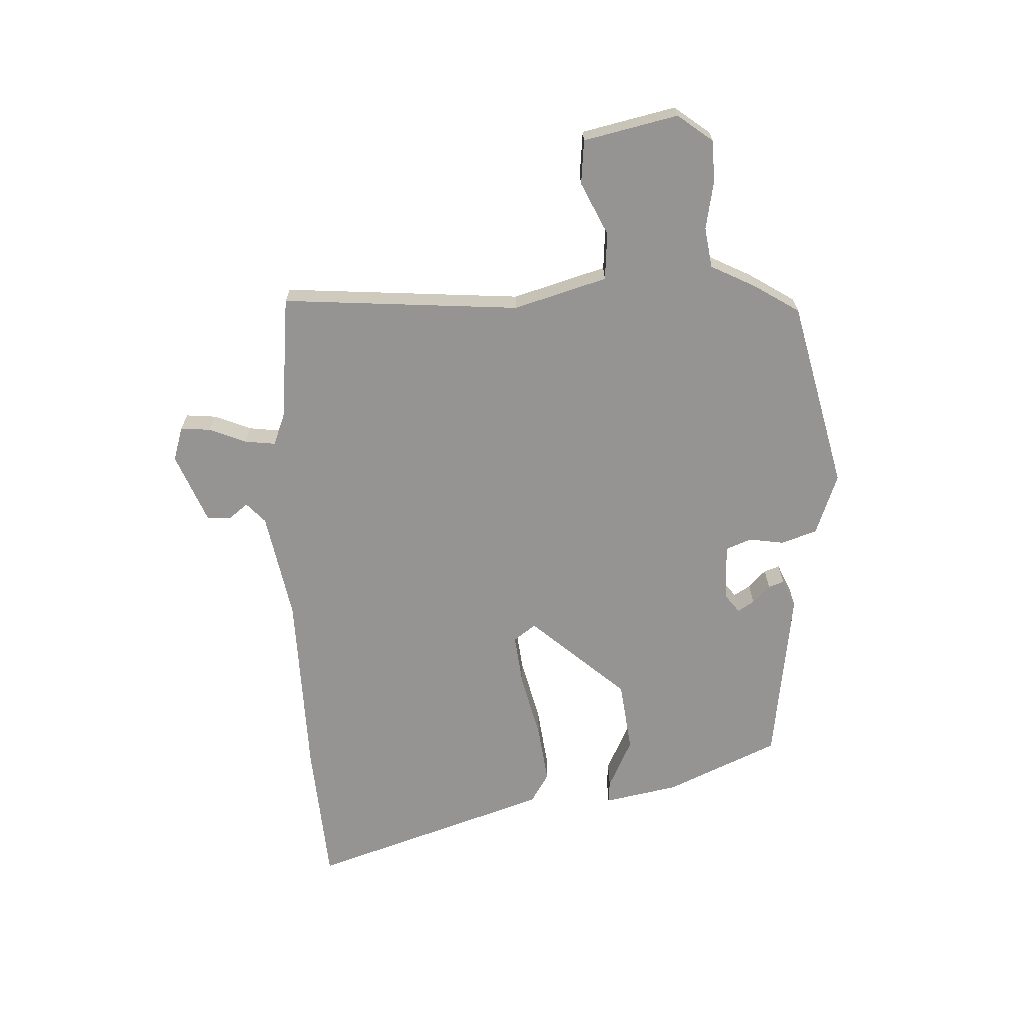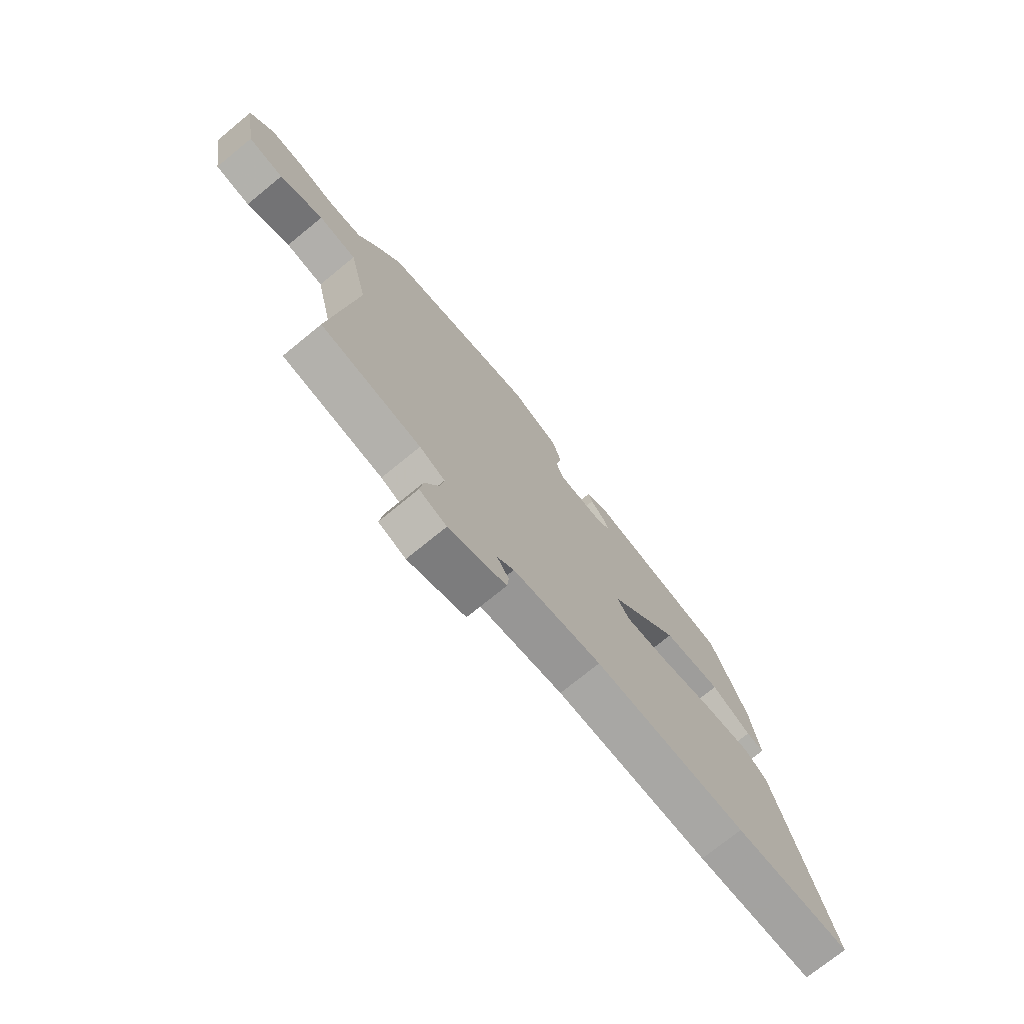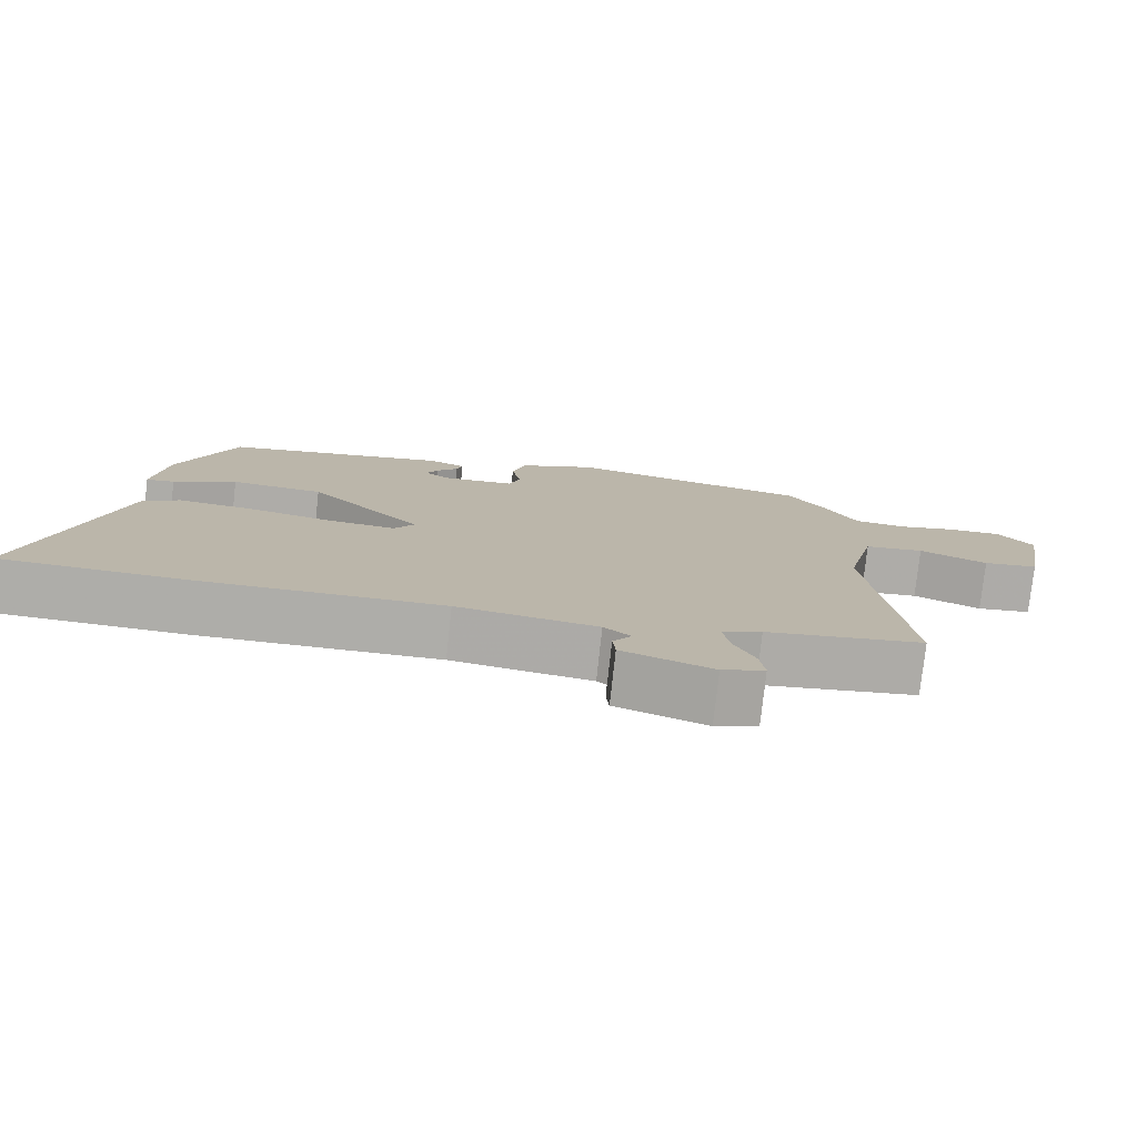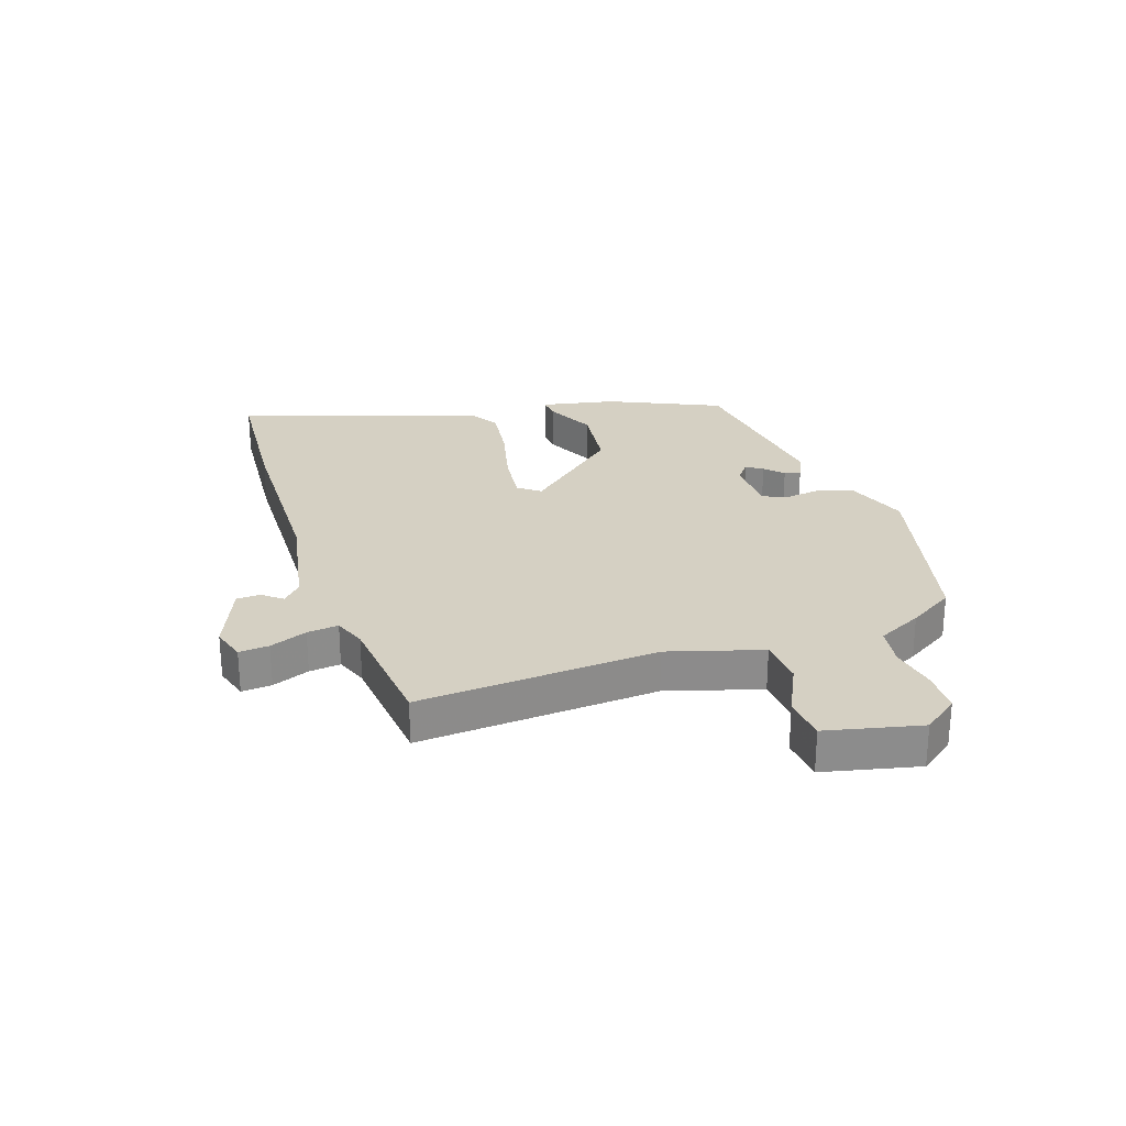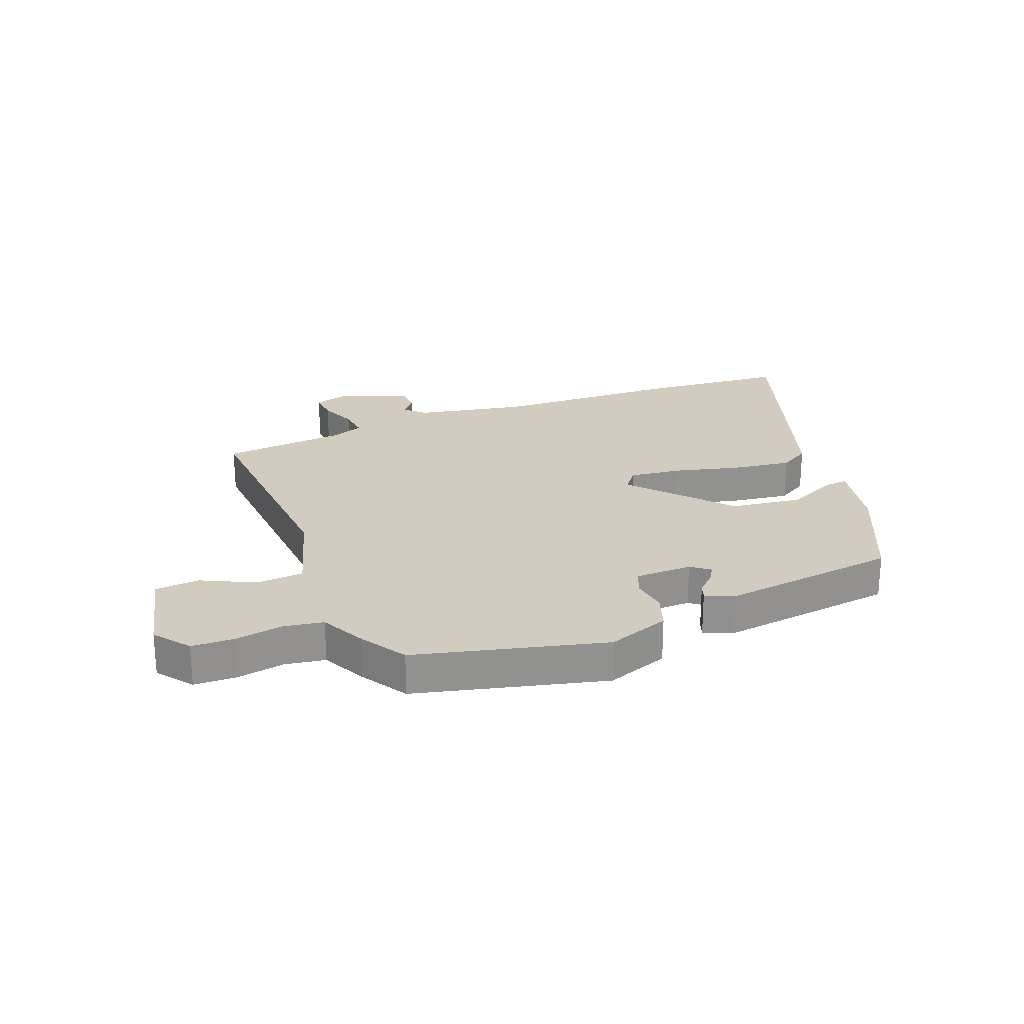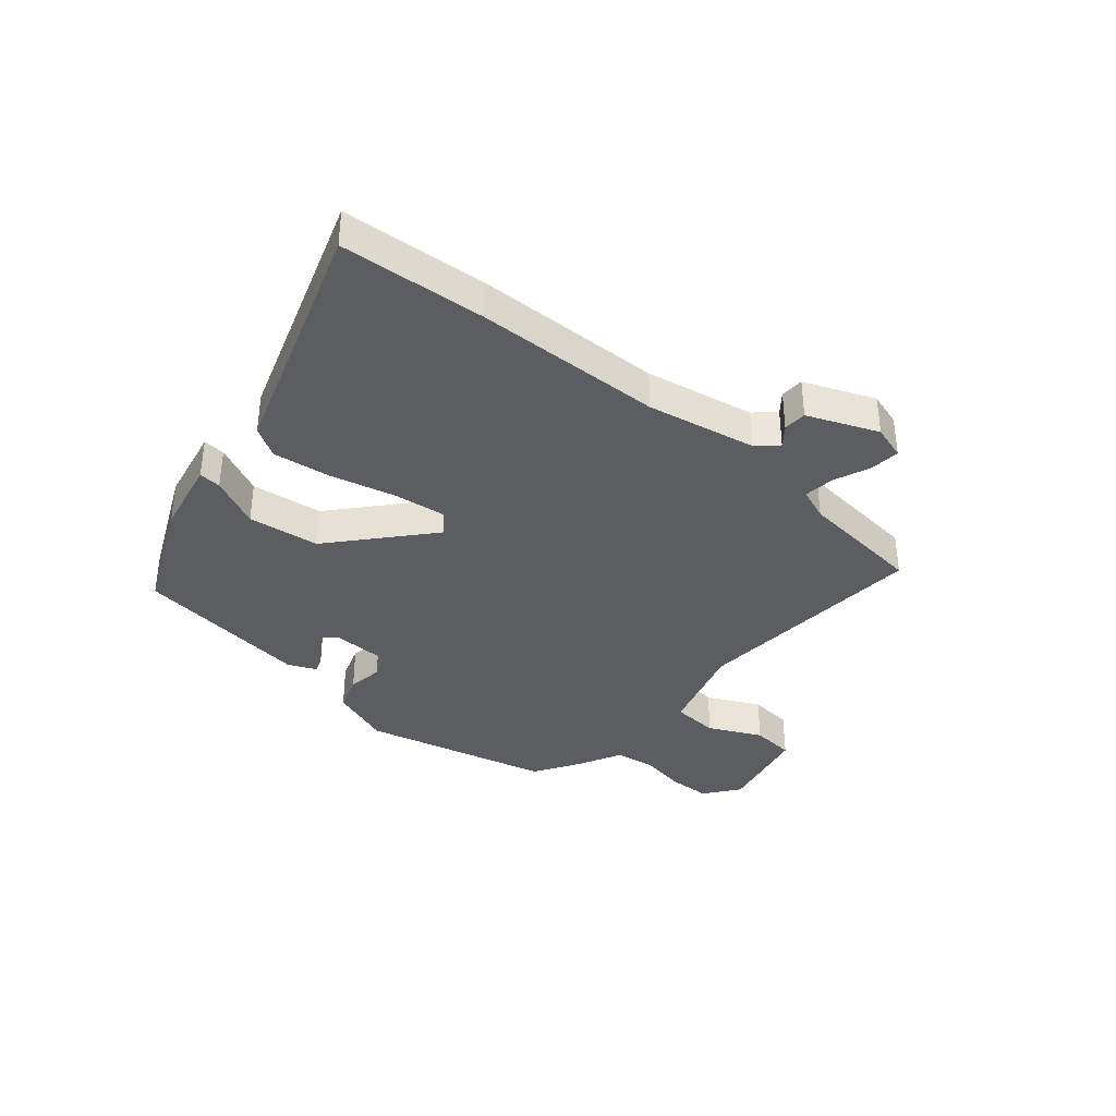
<metadata>
{"format":"obj","ext":"obj","renderer":"f3d","projection":"perspective","resolution":1024,"background":"white","views":[{"elev":-67.1,"azim":-84.8,"up":"+Y"},{"elev":-73.6,"azim":-50.7,"up":"+Z"},{"elev":-77.1,"azim":173.8,"up":"+Z"},{"elev":26.2,"azim":-105.5,"up":"+Y"},{"elev":24.2,"azim":-18.2,"up":"+Y"},{"elev":-37.0,"azim":142.7,"up":"+Y"}]}
</metadata>
<code>
v -0.422 0.07 0.484
v -0.094 0.07 0.546
v 0.01 0.07 0.502
v 0.028 0.07 0.44
v 0.016 0.07 0.379
v 0.031 0.07 0.335
v 0.129 0.07 0.328
v 0.162 0.07 0.351
v 0.146 0.07 0.38
v 0.117 0.07 0.411
v 0.109 0.07 0.438
v 0.158 0.07 0.457
v 0.461 0.07 0.401
v 0.538 0.07 0.205
v 0.557 0.07 0.075
v 0.519 0.07 0.08
v 0.434 0.07 0.126
v 0.31 0.07 0.117
v 0.158 0.07 -0.039
v 0.185 0.07 -0.078
v 0.275 0.07 -0.072
v 0.39 0.07 -0.05
v 0.491 0.07 -0.042
v 0.541 0.07 -0.076
v 0.658 0.07 -0.496
v 0.409 0.07 -0.502
v 0.085 0.07 -0.494
v -0.104 0.07 -0.52
v -0.14 0.07 -0.55
v -0.115 0.07 -0.585
v -0.119 0.07 -0.625
v -0.242 0.07 -0.668
v -0.3 0.07 -0.647
v -0.293 0.07 -0.596
v -0.264 0.07 -0.534
v -0.255 0.07 -0.481
v -0.309 0.07 -0.457
v -0.523 0.07 -0.424
v -0.473 0.07 -0.017
v -0.512 0.07 0.145
v -0.593 0.07 0.155
v -0.686 0.07 0.116
v -0.761 0.07 0.127
v -0.789 0.07 0.29
v -0.74 0.07 0.348
v -0.667 0.07 0.346
v -0.587 0.07 0.327
v -0.517 0.07 0.334
v -0.475 0.07 0.408
v -0.422 0 0.484
v -0.094 0 0.546
v 0.01 0 0.502
v 0.028 0 0.44
v 0.016 0 0.379
v 0.031 0 0.335
v 0.129 0 0.328
v 0.162 0 0.351
v 0.146 0 0.38
v 0.117 0 0.411
v 0.109 0 0.438
v 0.158 0 0.457
v 0.461 0 0.401
v 0.538 0 0.205
v 0.557 0 0.075
v 0.519 0 0.08
v 0.434 0 0.126
v 0.31 0 0.117
v 0.158 0 -0.039
v 0.185 0 -0.078
v 0.275 0 -0.072
v 0.39 0 -0.05
v 0.491 0 -0.042
v 0.541 0 -0.076
v 0.658 0 -0.496
v 0.409 0 -0.502
v 0.085 0 -0.494
v -0.104 0 -0.52
v -0.14 0 -0.55
v -0.115 0 -0.585
v -0.119 0 -0.625
v -0.242 0 -0.668
v -0.3 0 -0.647
v -0.293 0 -0.596
v -0.264 0 -0.534
v -0.255 0 -0.481
v -0.309 0 -0.457
v -0.523 0 -0.424
v -0.473 0 -0.017
v -0.512 0 0.145
v -0.593 0 0.155
v -0.686 0 0.116
v -0.761 0 0.127
v -0.789 0 0.29
v -0.74 0 0.348
v -0.667 0 0.346
v -0.587 0 0.327
v -0.517 0 0.334
v -0.475 0 0.408
f 48 49 1 2
f 44 45 46 47
f 44 47 48
f 41 42 43 44
f 40 41 44 48
f 39 40 48 2
f 37 38 39 2
f 32 33 34 35
f 32 35 36
f 29 30 31 32
f 29 32 36
f 28 29 36
f 27 28 36 37
f 21 22 23 24
f 20 21 24 25
f 14 15 16 17
f 14 17 18
f 13 14 18
f 9 10 11 12
f 8 9 12 13
f 7 8 13 18
f 2 3 4 5
f 2 5 6
f 37 2 6
f 20 25 26 27
f 19 20 27 37
f 18 19 37
f 6 7 18 37
f 51 50 98 97
f 96 95 94 93
f 97 96 93
f 93 92 91 90
f 97 93 90 89
f 51 97 89 88
f 51 88 87 86
f 84 83 82 81
f 85 84 81
f 81 80 79 78
f 85 81 78
f 85 78 77
f 86 85 77 76
f 73 72 71 70
f 74 73 70 69
f 66 65 64 63
f 67 66 63
f 67 63 62
f 61 60 59 58
f 62 61 58 57
f 67 62 57 56
f 54 53 52 51
f 55 54 51
f 55 51 86
f 76 75 74 69
f 86 76 69 68
f 86 68 67
f 86 67 56 55
f 1 50 51 2
f 2 51 52 3
f 3 52 53 4
f 4 53 54 5
f 5 54 55 6
f 6 55 56 7
f 7 56 57 8
f 8 57 58 9
f 9 58 59 10
f 10 59 60 11
f 11 60 61 12
f 12 61 62 13
f 13 62 63 14
f 14 63 64 15
f 15 64 65 16
f 16 65 66 17
f 17 66 67 18
f 18 67 68 19
f 19 68 69 20
f 20 69 70 21
f 21 70 71 22
f 22 71 72 23
f 23 72 73 24
f 24 73 74 25
f 25 74 75 26
f 26 75 76 27
f 27 76 77 28
f 28 77 78 29
f 29 78 79 30
f 30 79 80 31
f 31 80 81 32
f 32 81 82 33
f 33 82 83 34
f 34 83 84 35
f 35 84 85 36
f 36 85 86 37
f 37 86 87 38
f 38 87 88 39
f 39 88 89 40
f 40 89 90 41
f 41 90 91 42
f 42 91 92 43
f 43 92 93 44
f 44 93 94 45
f 45 94 95 46
f 46 95 96 47
f 47 96 97 48
f 48 97 98 49
f 49 98 50 1

</code>
